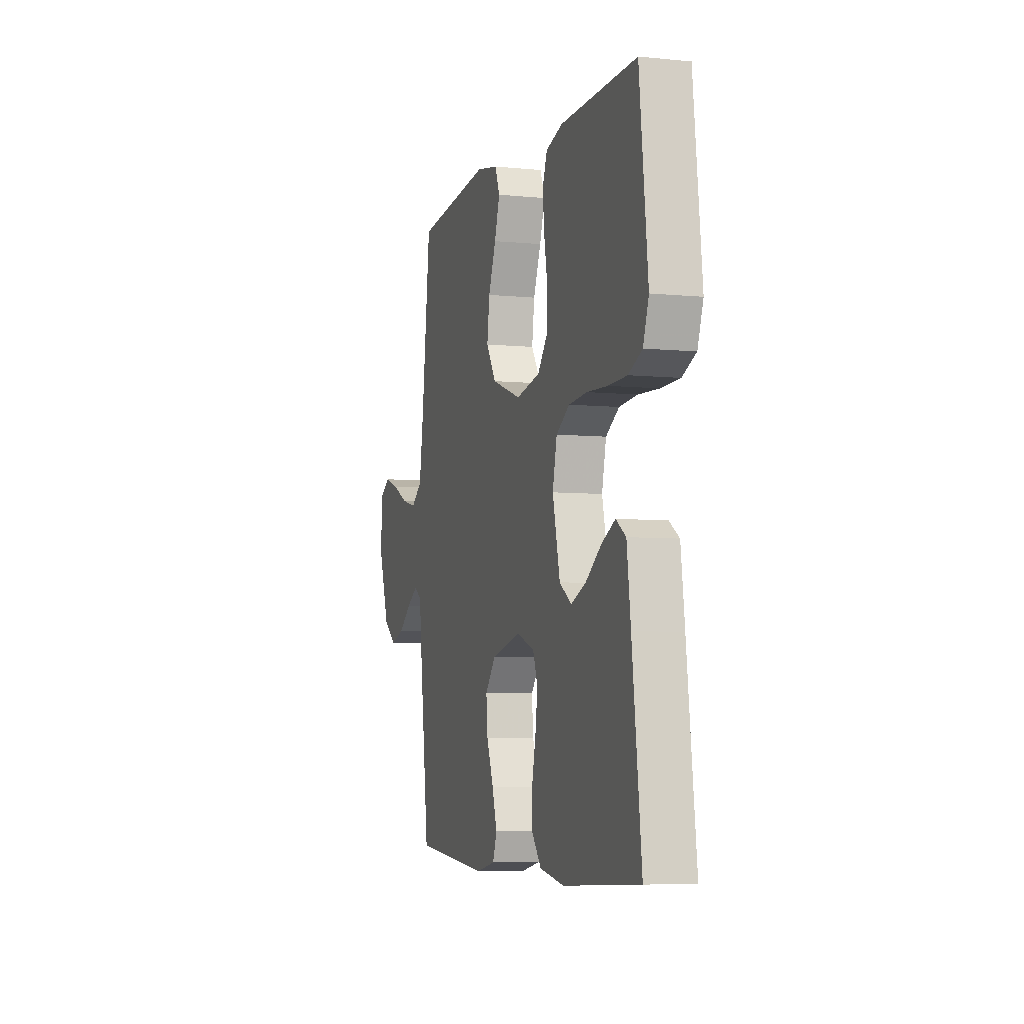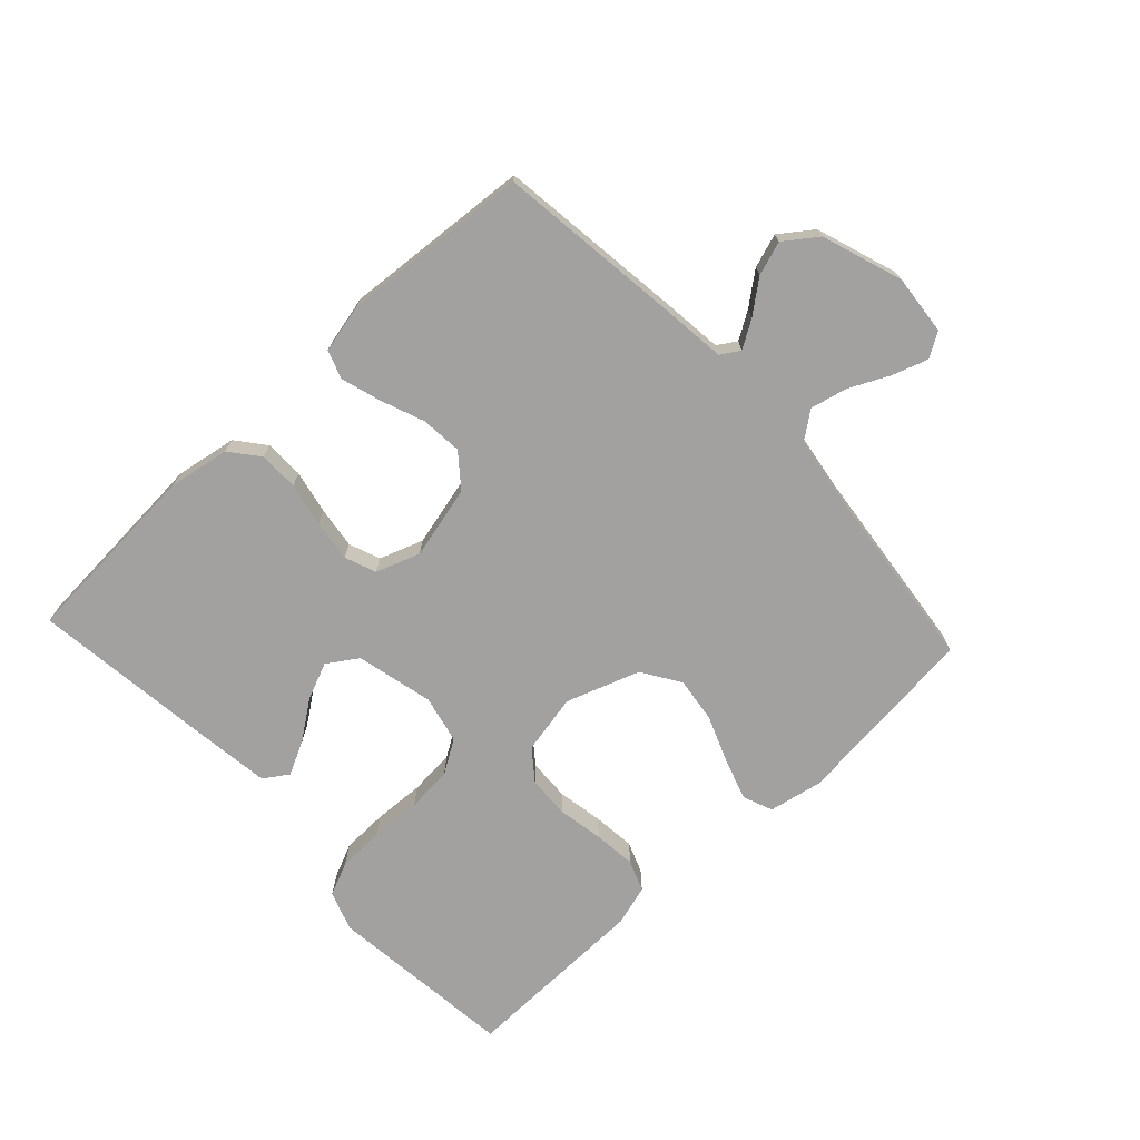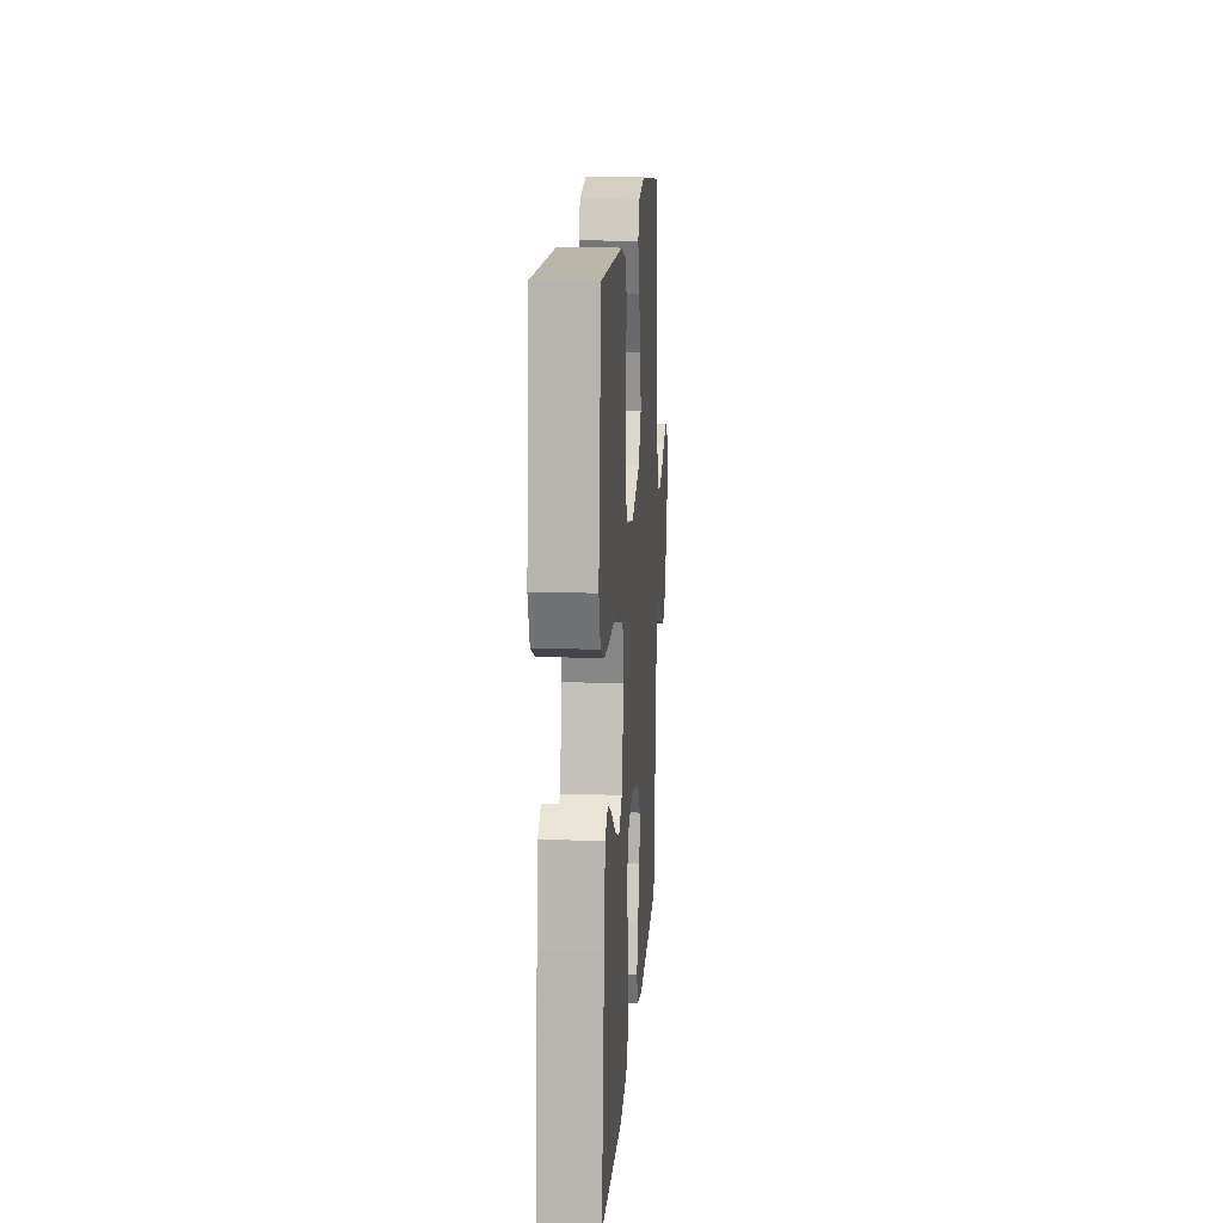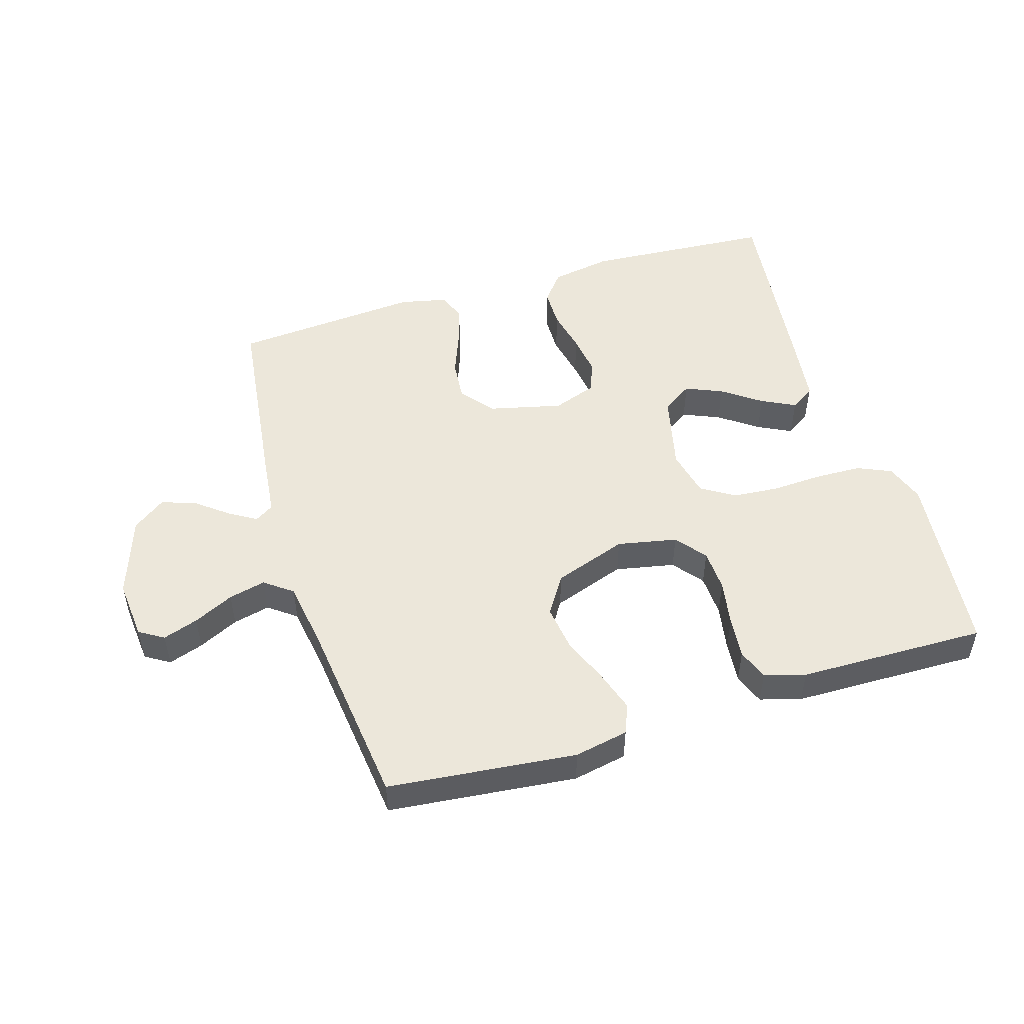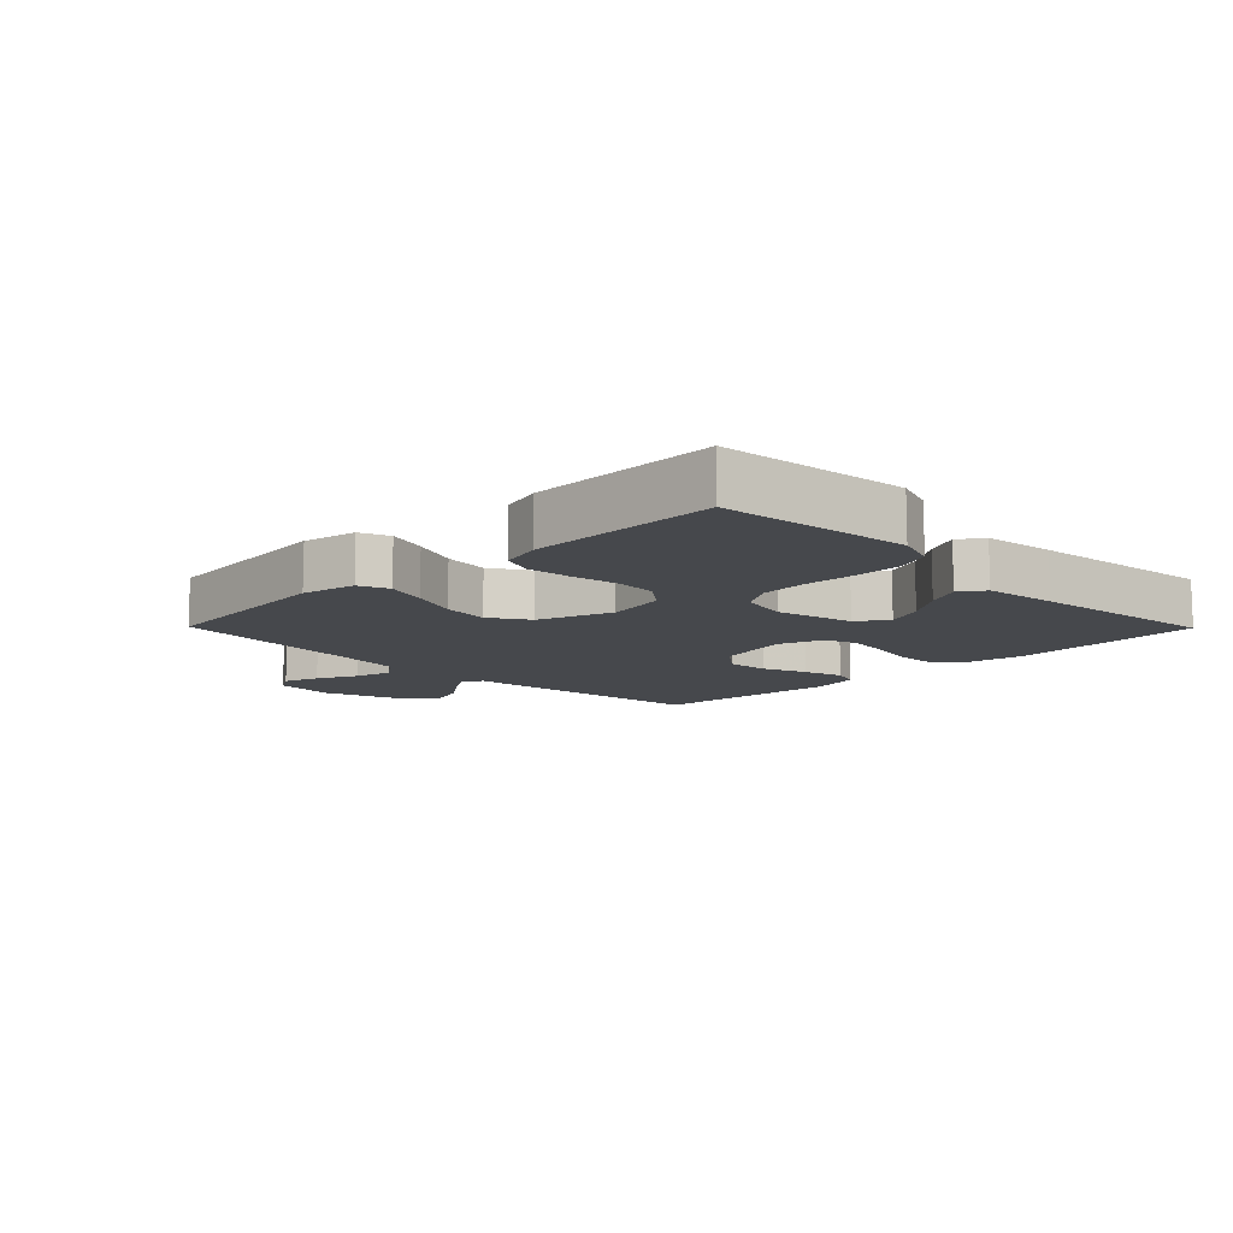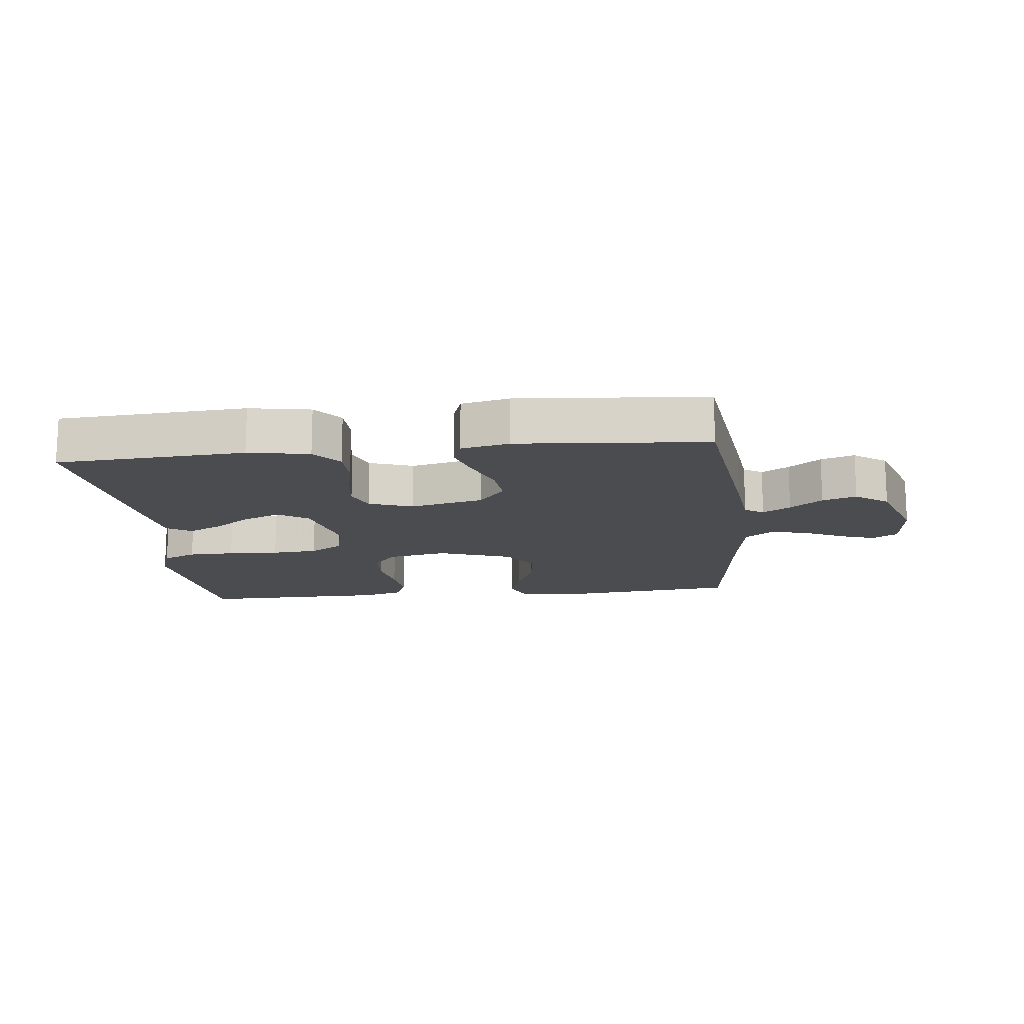
<metadata>
{"format":"obj","ext":"obj","renderer":"f3d","projection":"perspective","resolution":1024,"background":"white","views":[{"elev":-5.7,"azim":73.1,"up":"+Z"},{"elev":-72.2,"azim":-137.0,"up":"+Y"},{"elev":14.7,"azim":94.0,"up":"+Z"},{"elev":50.4,"azim":-17.0,"up":"+Y"},{"elev":-11.1,"azim":44.6,"up":"+Y"},{"elev":-14.7,"azim":-173.8,"up":"+Y"}]}
</metadata>
<code>
v 0.5 0.07 -0.5
v 0.2 0.07 -0.52
v 0.103 0.07 -0.503
v 0.066 0.07 -0.457
v 0.065 0.07 -0.394
v 0.08 0.07 -0.324
v 0.089 0.07 -0.258
v 0.07 0.07 -0.208
v 0 0.07 -0.183
v -0.117 0.07 -0.211
v -0.159 0.07 -0.263
v -0.153 0.07 -0.329
v -0.126 0.07 -0.399
v -0.107 0.07 -0.462
v -0.123 0.07 -0.507
v -0.2 0.07 -0.524
v -0.5 0.07 -0.5
v -0.537 0.07 -0.2
v -0.548 0.07 -0.101
v -0.578 0.07 -0.082
v -0.622 0.07 -0.109
v -0.673 0.07 -0.149
v -0.727 0.07 -0.167
v -0.779 0.07 -0.129
v -0.823 0.07 0
v -0.814 0.07 0.096
v -0.775 0.07 0.12
v -0.719 0.07 0.101
v -0.655 0.07 0.07
v -0.596 0.07 0.056
v -0.552 0.07 0.089
v -0.535 0.07 0.2
v -0.5 0.07 0.5
v -0.2 0.07 0.531
v -0.114 0.07 0.514
v -0.095 0.07 0.467
v -0.116 0.07 0.402
v -0.146 0.07 0.327
v -0.156 0.07 0.254
v -0.117 0.07 0.193
v 0 0.07 0.152
v 0.095 0.07 0.171
v 0.133 0.07 0.219
v 0.136 0.07 0.286
v 0.123 0.07 0.359
v 0.116 0.07 0.427
v 0.135 0.07 0.476
v 0.2 0.07 0.495
v 0.5 0.07 0.5
v 0.533 0.07 0.2
v 0.511 0.07 0.137
v 0.457 0.07 0.113
v 0.383 0.07 0.111
v 0.302 0.07 0.115
v 0.229 0.07 0.109
v 0.176 0.07 0.076
v 0.159 0.07 0
v 0.188 0.07 -0.123
v 0.236 0.07 -0.155
v 0.295 0.07 -0.13
v 0.356 0.07 -0.086
v 0.41 0.07 -0.059
v 0.449 0.07 -0.085
v 0.464 0.07 -0.2
v 0.5 0 -0.5
v 0.2 0 -0.52
v 0.103 0 -0.503
v 0.066 0 -0.457
v 0.065 0 -0.394
v 0.08 0 -0.324
v 0.089 0 -0.258
v 0.07 0 -0.208
v 0 0 -0.183
v -0.117 0 -0.211
v -0.159 0 -0.263
v -0.153 0 -0.329
v -0.126 0 -0.399
v -0.107 0 -0.462
v -0.123 0 -0.507
v -0.2 0 -0.524
v -0.5 0 -0.5
v -0.537 0 -0.2
v -0.548 0 -0.101
v -0.578 0 -0.082
v -0.622 0 -0.109
v -0.673 0 -0.149
v -0.727 0 -0.167
v -0.779 0 -0.129
v -0.823 0 0
v -0.814 0 0.096
v -0.775 0 0.12
v -0.719 0 0.101
v -0.655 0 0.07
v -0.596 0 0.056
v -0.552 0 0.089
v -0.535 0 0.2
v -0.5 0 0.5
v -0.2 0 0.531
v -0.114 0 0.514
v -0.095 0 0.467
v -0.116 0 0.402
v -0.146 0 0.327
v -0.156 0 0.254
v -0.117 0 0.193
v 0 0 0.152
v 0.095 0 0.171
v 0.133 0 0.219
v 0.136 0 0.286
v 0.123 0 0.359
v 0.116 0 0.427
v 0.135 0 0.476
v 0.2 0 0.495
v 0.5 0 0.5
v 0.533 0 0.2
v 0.511 0 0.137
v 0.457 0 0.113
v 0.383 0 0.111
v 0.302 0 0.115
v 0.229 0 0.109
v 0.176 0 0.076
v 0.159 0 0
v 0.188 0 -0.123
v 0.236 0 -0.155
v 0.295 0 -0.13
v 0.356 0 -0.086
v 0.41 0 -0.059
v 0.449 0 -0.085
v 0.464 0 -0.2
f 4 5 6
f 3 4 6
f 2 3 6
f 1 2 6
f 64 1 6
f 63 64 6
f 62 63 6
f 61 62 6
f 60 61 6
f 59 60 6 7
f 58 59 7 8
f 57 58 8 9
f 56 57 9 10
f 52 53 54
f 51 52 54
f 50 51 54
f 49 50 54
f 48 49 54
f 47 48 54
f 46 47 54
f 45 46 54
f 44 45 54
f 43 44 54 55
f 42 43 55 56
f 36 37 38
f 35 36 38
f 34 35 38
f 33 34 38
f 32 33 38
f 31 32 38 39
f 30 31 39 40
f 27 28 29
f 26 27 29
f 25 26 29
f 24 25 29
f 23 24 29
f 22 23 29
f 21 22 29
f 20 21 29 30
f 30 40 41
f 20 30 41
f 19 20 41
f 17 18 19
f 16 17 19
f 15 16 19
f 14 15 19
f 13 14 19
f 12 13 19
f 42 56 10
f 41 42 10
f 19 41 10
f 19 10 11
f 11 12 19
f 70 69 68
f 70 68 67
f 70 67 66
f 70 66 65
f 70 65 128
f 70 128 127
f 70 127 126
f 70 126 125
f 70 125 124
f 71 70 124 123
f 72 71 123 122
f 73 72 122 121
f 74 73 121 120
f 118 117 116
f 118 116 115
f 118 115 114
f 118 114 113
f 118 113 112
f 118 112 111
f 118 111 110
f 118 110 109
f 118 109 108
f 119 118 108 107
f 120 119 107 106
f 102 101 100
f 102 100 99
f 102 99 98
f 102 98 97
f 102 97 96
f 103 102 96 95
f 104 103 95 94
f 93 92 91
f 93 91 90
f 93 90 89
f 93 89 88
f 93 88 87
f 93 87 86
f 93 86 85
f 94 93 85 84
f 105 104 94
f 105 94 84
f 105 84 83
f 83 82 81
f 83 81 80
f 83 80 79
f 83 79 78
f 83 78 77
f 83 77 76
f 74 120 106
f 74 106 105
f 74 105 83
f 75 74 83
f 83 76 75
f 1 65 66 2
f 2 66 67 3
f 3 67 68 4
f 4 68 69 5
f 5 69 70 6
f 6 70 71 7
f 7 71 72 8
f 8 72 73 9
f 9 73 74 10
f 10 74 75 11
f 11 75 76 12
f 12 76 77 13
f 13 77 78 14
f 14 78 79 15
f 15 79 80 16
f 16 80 81 17
f 17 81 82 18
f 18 82 83 19
f 19 83 84 20
f 20 84 85 21
f 21 85 86 22
f 22 86 87 23
f 23 87 88 24
f 24 88 89 25
f 25 89 90 26
f 26 90 91 27
f 27 91 92 28
f 28 92 93 29
f 29 93 94 30
f 30 94 95 31
f 31 95 96 32
f 32 96 97 33
f 33 97 98 34
f 34 98 99 35
f 35 99 100 36
f 36 100 101 37
f 37 101 102 38
f 38 102 103 39
f 39 103 104 40
f 40 104 105 41
f 41 105 106 42
f 42 106 107 43
f 43 107 108 44
f 44 108 109 45
f 45 109 110 46
f 46 110 111 47
f 47 111 112 48
f 48 112 113 49
f 49 113 114 50
f 50 114 115 51
f 51 115 116 52
f 52 116 117 53
f 53 117 118 54
f 54 118 119 55
f 55 119 120 56
f 56 120 121 57
f 57 121 122 58
f 58 122 123 59
f 59 123 124 60
f 60 124 125 61
f 61 125 126 62
f 62 126 127 63
f 63 127 128 64
f 64 128 65 1

</code>
